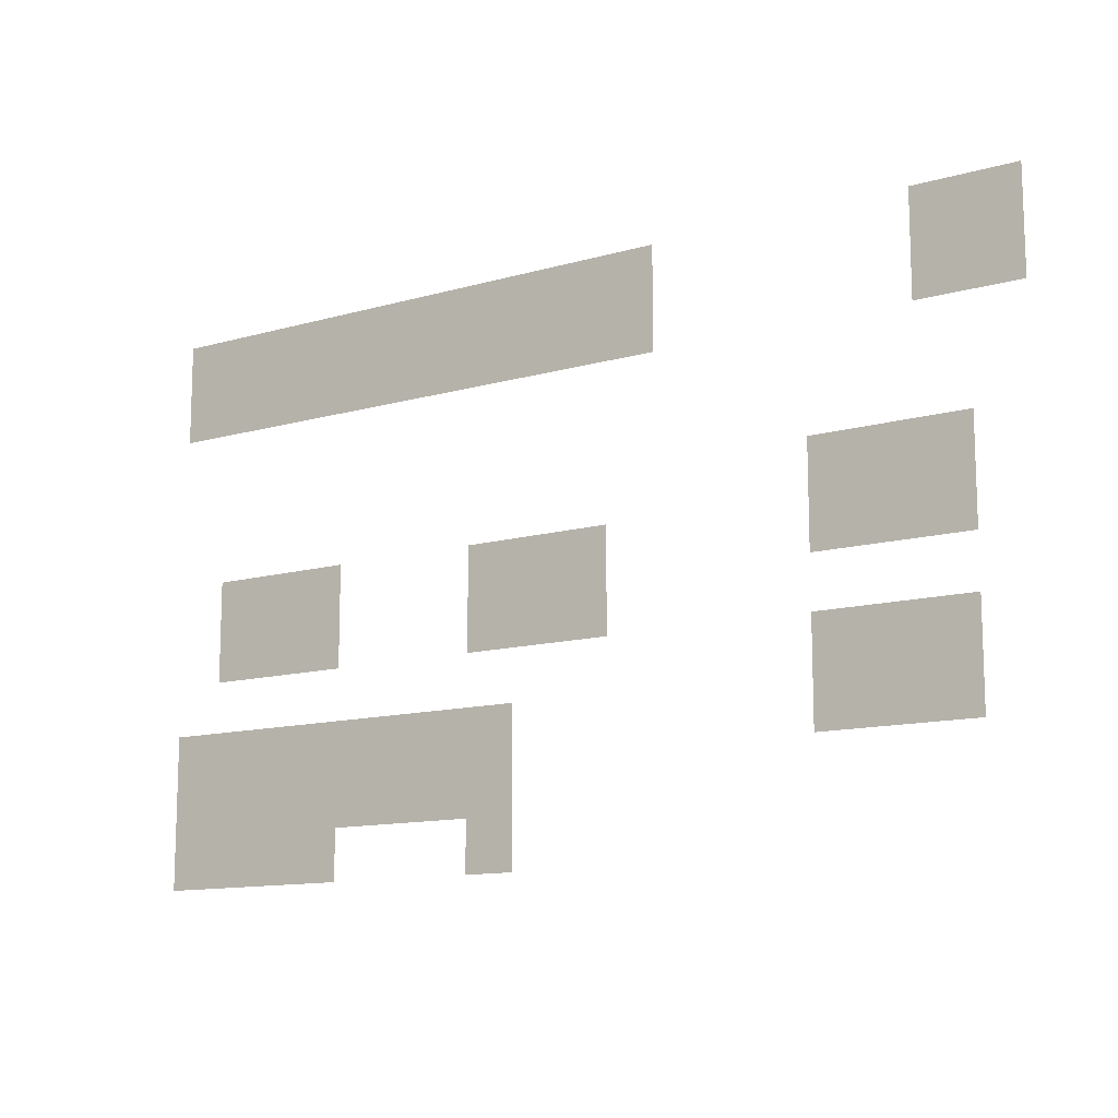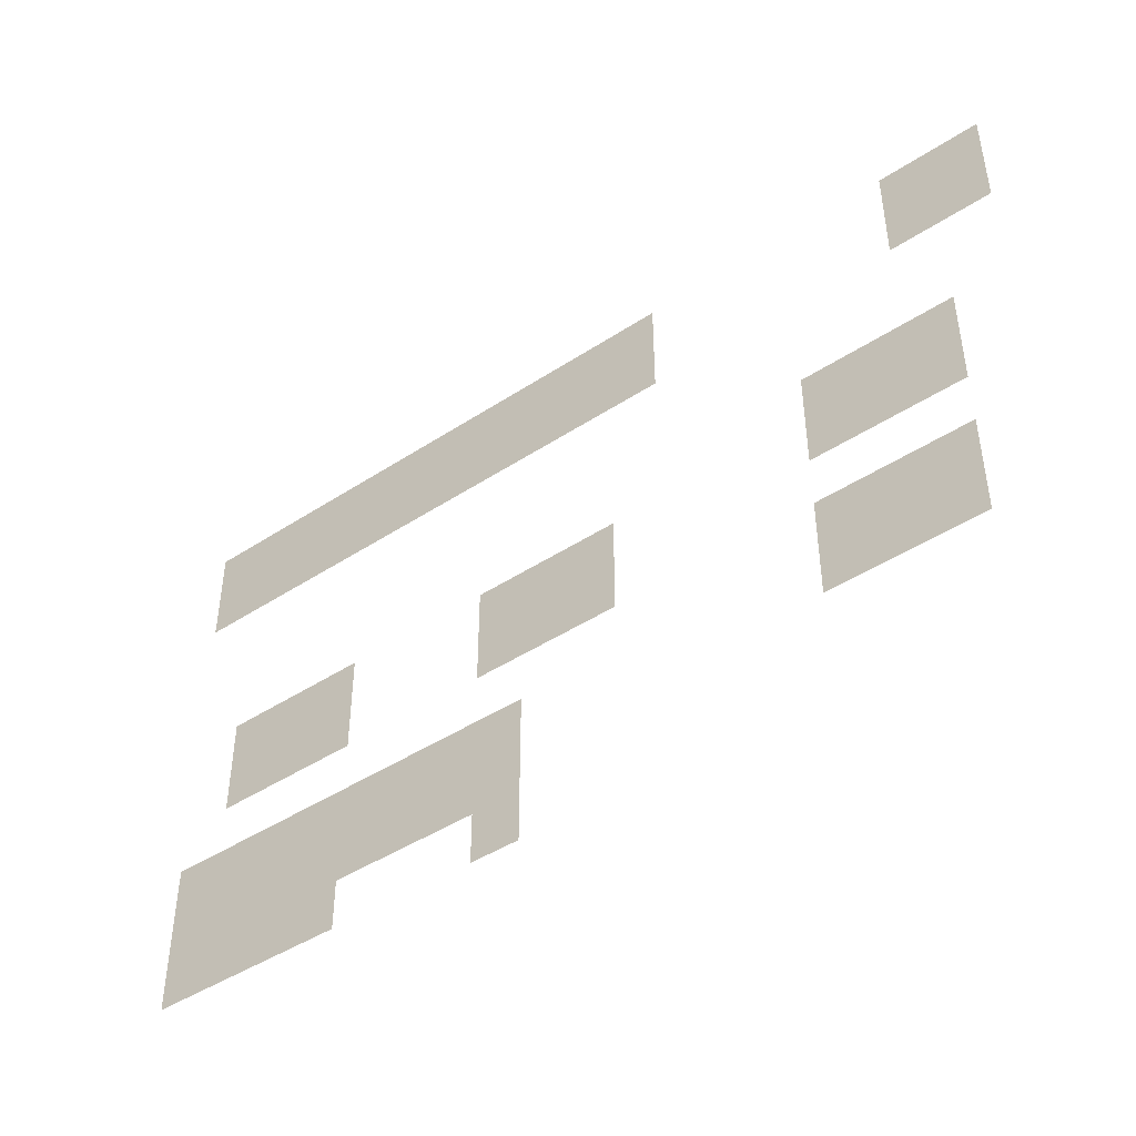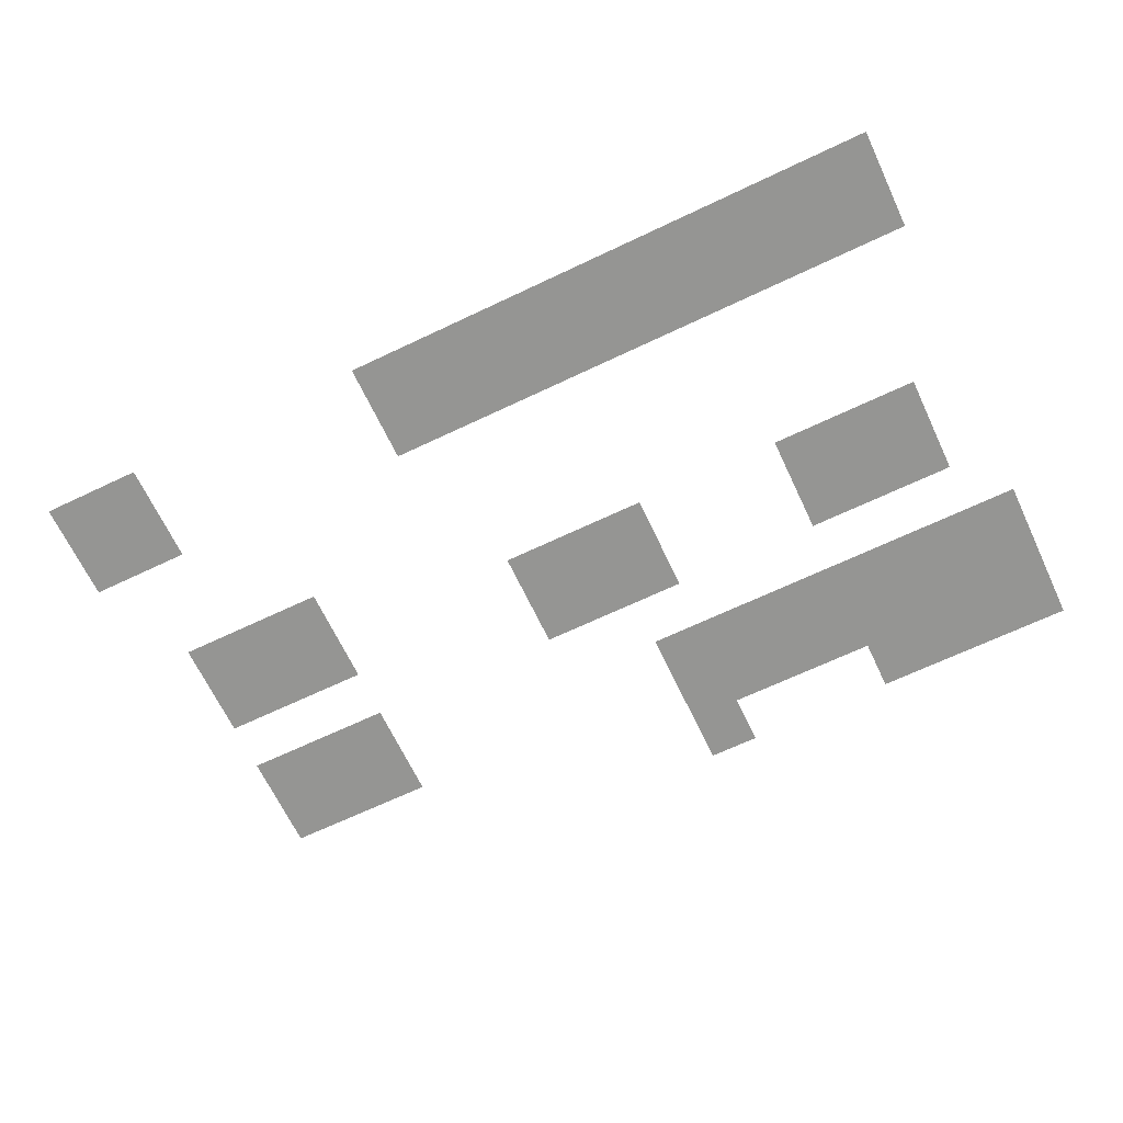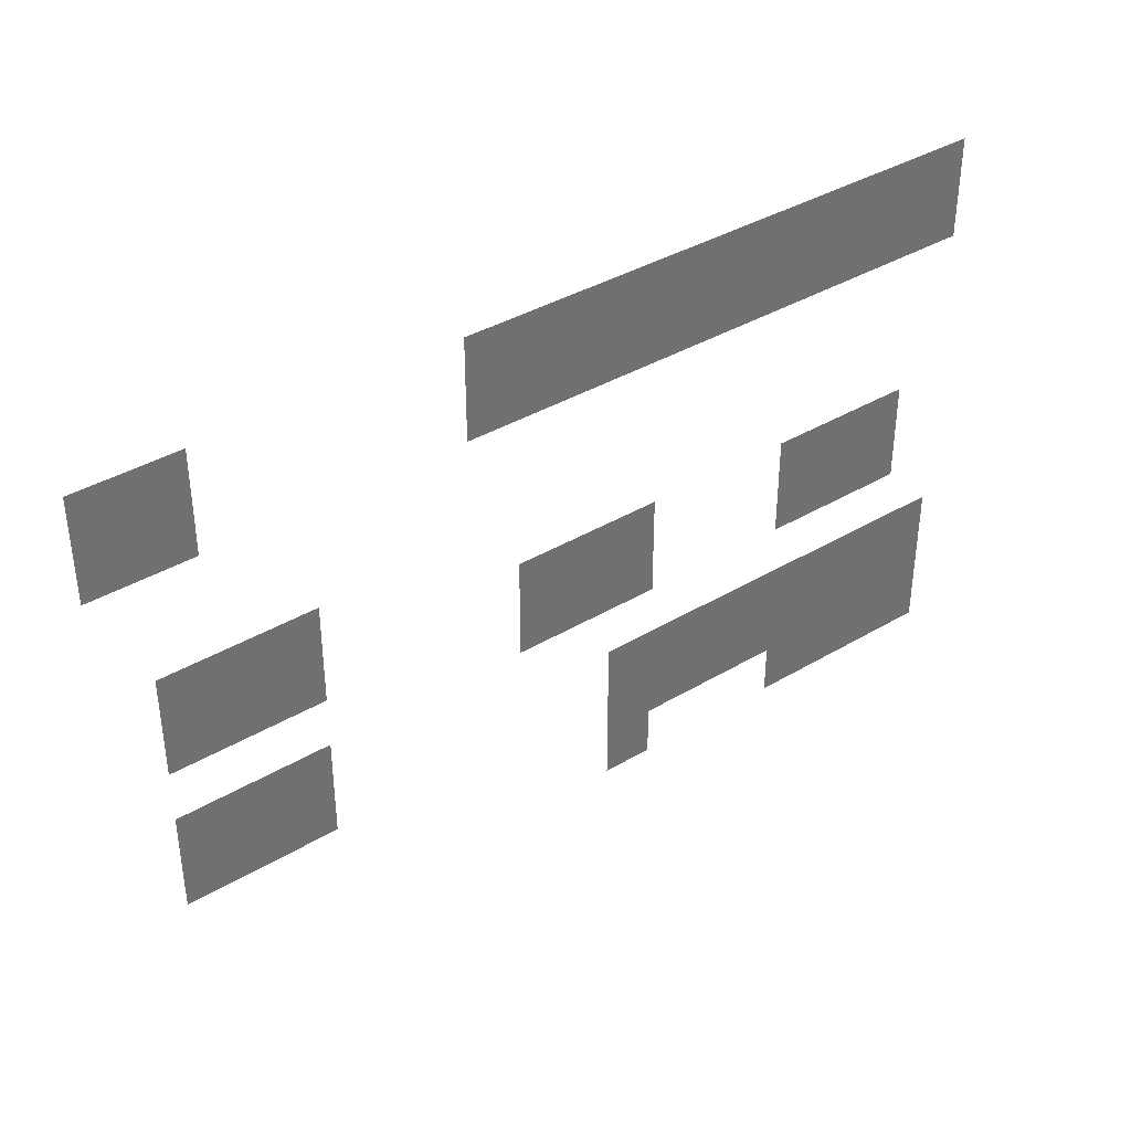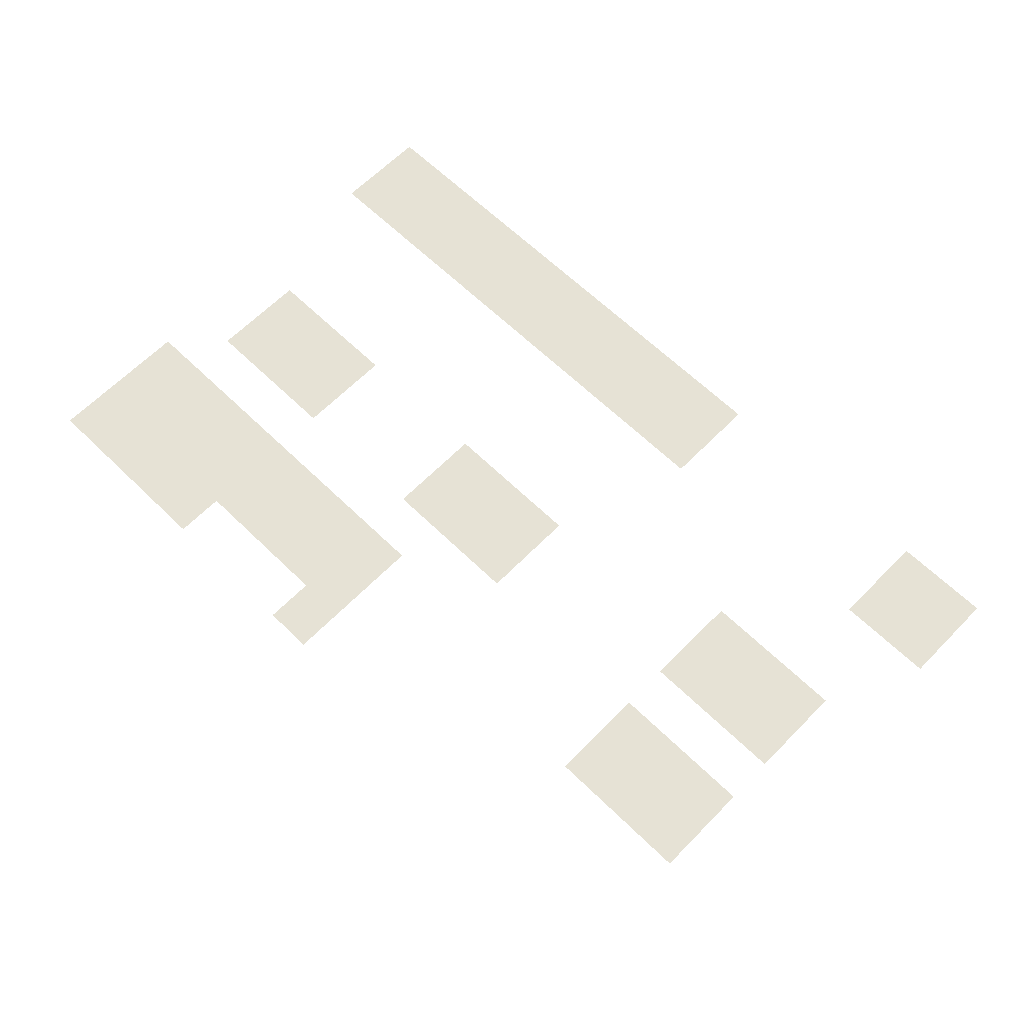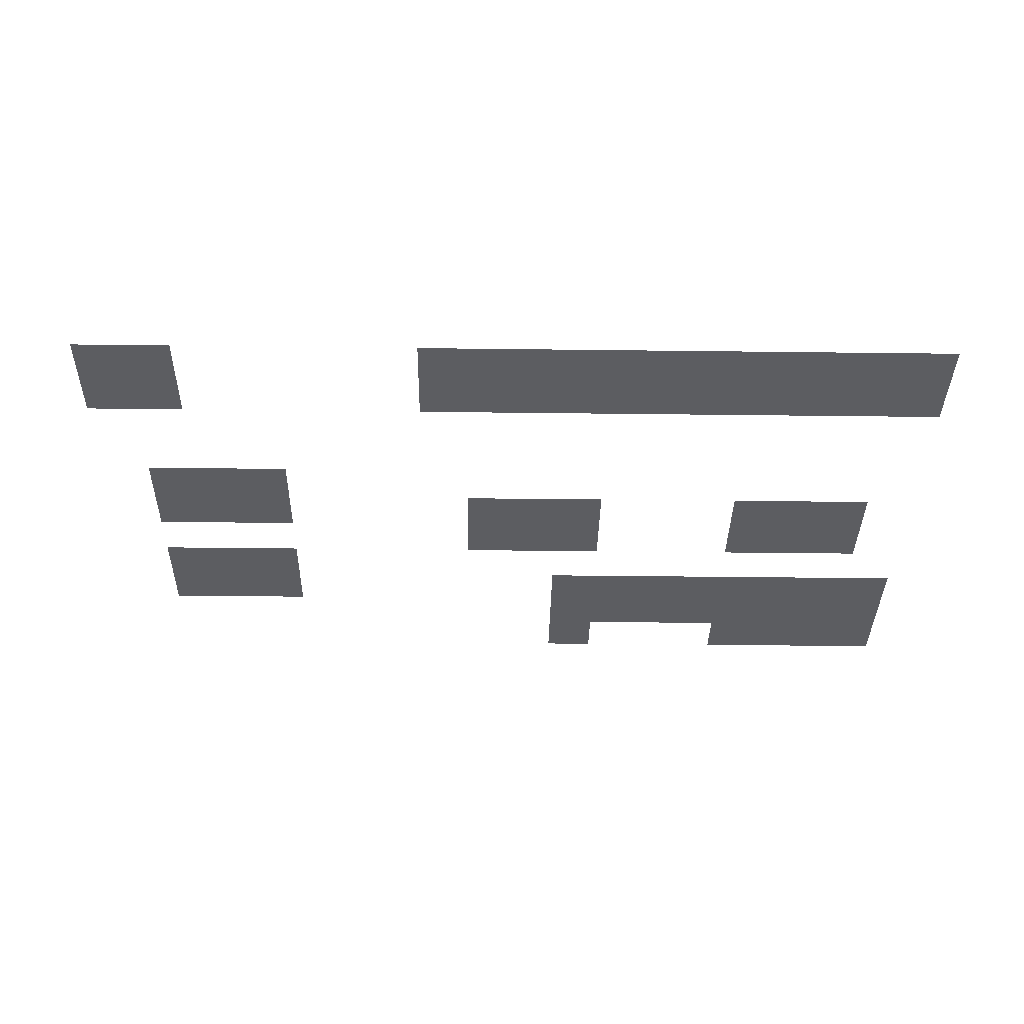
<metadata>
{"format":"obj","ext":"obj","renderer":"f3d","projection":"perspective","resolution":1024,"background":"white","views":[{"elev":-12.4,"azim":33.8,"up":"+Y"},{"elev":-44.2,"azim":37.5,"up":"+Y"},{"elev":-67.3,"azim":-154.6,"up":"+Z"},{"elev":38.1,"azim":142.9,"up":"+Y"},{"elev":64.0,"azim":44.4,"up":"+Z"},{"elev":-36.8,"azim":179.1,"up":"+Z"}]}
</metadata>
<code>
v -704 -416 0
v -736 -416 0
v -736 -384 0
v -704 -384 0
v -672 -416 0
v -704 -416 0
v -704 -384 0
v -672 -384 0
v -640 -416 0
v -672 -416 0
v -672 -384 0
v -640 -384 0
v -608 -416 0
v -640 -416 0
v -640 -384 0
v -608 -384 0
v -576 -416 0
v -608 -416 0
v -608 -384 0
v -576 -384 0
v -544 -416 0
v -576 -416 0
v -576 -384 0
v -544 -384 0
v -512 -416 0
v -544 -416 0
v -544 -384 0
v -512 -384 0
v -480 -416 0
v -512 -416 0
v -512 -384 0
v -480 -384 0
v -448 -416 0
v -480 -416 0
v -480 -384 0
v -448 -384 0
v -416 -416 0
v -448 -416 0
v -448 -384 0
v -416 -384 0
v -384 -416 0
v -416 -416 0
v -416 -384 0
v -384 -384 0
v -192 -416 0
v -224 -416 0
v -224 -384 0
v -192 -384 0
v -160 -416 0
v -192 -416 0
v -192 -384 0
v -160 -384 0
v -704 -448 0
v -736 -448 0
v -736 -416 0
v -704 -416 0
v -672 -448 0
v -704 -448 0
v -704 -416 0
v -672 -416 0
v -640 -448 0
v -672 -448 0
v -672 -416 0
v -640 -416 0
v -608 -448 0
v -640 -448 0
v -640 -416 0
v -608 -416 0
v -576 -448 0
v -608 -448 0
v -608 -416 0
v -576 -416 0
v -544 -448 0
v -576 -448 0
v -576 -416 0
v -544 -416 0
v -512 -448 0
v -544 -448 0
v -544 -416 0
v -512 -416 0
v -480 -448 0
v -512 -448 0
v -512 -416 0
v -480 -416 0
v -448 -448 0
v -480 -448 0
v -480 -416 0
v -448 -416 0
v -416 -448 0
v -448 -448 0
v -448 -416 0
v -416 -416 0
v -384 -448 0
v -416 -448 0
v -416 -416 0
v -384 -416 0
v -192 -448 0
v -224 -448 0
v -224 -416 0
v -192 -416 0
v -160 -448 0
v -192 -448 0
v -192 -416 0
v -160 -416 0
v -256 -544 0
v -288 -544 0
v -288 -512 0
v -256 -512 0
v -224 -544 0
v -256 -544 0
v -256 -512 0
v -224 -512 0
v -192 -544 0
v -224 -544 0
v -224 -512 0
v -192 -512 0
v -672 -576 0
v -704 -576 0
v -704 -544 0
v -672 -544 0
v -640 -576 0
v -672 -576 0
v -672 -544 0
v -640 -544 0
v -608 -576 0
v -640 -576 0
v -640 -544 0
v -608 -544 0
v -480 -576 0
v -512 -576 0
v -512 -544 0
v -480 -544 0
v -448 -576 0
v -480 -576 0
v -480 -544 0
v -448 -544 0
v -416 -576 0
v -448 -576 0
v -448 -544 0
v -416 -544 0
v -256 -576 0
v -288 -576 0
v -288 -544 0
v -256 -544 0
v -224 -576 0
v -256 -576 0
v -256 -544 0
v -224 -544 0
v -192 -576 0
v -224 -576 0
v -224 -544 0
v -192 -544 0
v -672 -608 0
v -704 -608 0
v -704 -576 0
v -672 -576 0
v -640 -608 0
v -672 -608 0
v -672 -576 0
v -640 -576 0
v -608 -608 0
v -640 -608 0
v -640 -576 0
v -608 -576 0
v -480 -608 0
v -512 -608 0
v -512 -576 0
v -480 -576 0
v -448 -608 0
v -480 -608 0
v -480 -576 0
v -448 -576 0
v -416 -608 0
v -448 -608 0
v -448 -576 0
v -416 -576 0
v -256 -640 0
v -288 -640 0
v -288 -608 0
v -256 -608 0
v -224 -640 0
v -256 -640 0
v -256 -608 0
v -224 -608 0
v -192 -640 0
v -224 -640 0
v -224 -608 0
v -192 -608 0
v -704 -672 0
v -736 -672 0
v -736 -640 0
v -704 -640 0
v -672 -672 0
v -704 -672 0
v -704 -640 0
v -672 -640 0
v -640 -672 0
v -672 -672 0
v -672 -640 0
v -640 -640 0
v -608 -672 0
v -640 -672 0
v -640 -640 0
v -608 -640 0
v -576 -672 0
v -608 -672 0
v -608 -640 0
v -576 -640 0
v -544 -672 0
v -576 -672 0
v -576 -640 0
v -544 -640 0
v -512 -672 0
v -544 -672 0
v -544 -640 0
v -512 -640 0
v -480 -672 0
v -512 -672 0
v -512 -640 0
v -480 -640 0
v -256 -672 0
v -288 -672 0
v -288 -640 0
v -256 -640 0
v -224 -672 0
v -256 -672 0
v -256 -640 0
v -224 -640 0
v -192 -672 0
v -224 -672 0
v -224 -640 0
v -192 -640 0
v -704 -704 0
v -736 -704 0
v -736 -672 0
v -704 -672 0
v -672 -704 0
v -704 -704 0
v -704 -672 0
v -672 -672 0
v -640 -704 0
v -672 -704 0
v -672 -672 0
v -640 -672 0
v -608 -704 0
v -640 -704 0
v -640 -672 0
v -608 -672 0
v -576 -704 0
v -608 -704 0
v -608 -672 0
v -576 -672 0
v -544 -704 0
v -576 -704 0
v -576 -672 0
v -544 -672 0
v -512 -704 0
v -544 -704 0
v -544 -672 0
v -512 -672 0
v -480 -704 0
v -512 -704 0
v -512 -672 0
v -480 -672 0
v -704 -736 0
v -736 -736 0
v -736 -704 0
v -704 -704 0
v -672 -736 0
v -704 -736 0
v -704 -704 0
v -672 -704 0
v -640 -736 0
v -672 -736 0
v -672 -704 0
v -640 -704 0
v -608 -736 0
v -640 -736 0
v -640 -704 0
v -608 -704 0
v -480 -736 0
v -512 -736 0
v -512 -704 0
v -480 -704 0
g Casino1k_mesh_0005
f 1 2 3 4
f 5 6 7 8
f 9 10 11 12
f 13 14 15 16
f 17 18 19 20
f 21 22 23 24
f 25 26 27 28
f 29 30 31 32
f 33 34 35 36
f 37 38 39 40
f 41 42 43 44
f 45 46 47 48
f 49 50 51 52
f 53 54 55 56
f 57 58 59 60
f 61 62 63 64
f 65 66 67 68
f 69 70 71 72
f 73 74 75 76
f 77 78 79 80
f 81 82 83 84
f 85 86 87 88
f 89 90 91 92
f 93 94 95 96
f 97 98 99 100
f 101 102 103 104
f 105 106 107 108
f 109 110 111 112
f 113 114 115 116
f 117 118 119 120
f 121 122 123 124
f 125 126 127 128
f 129 130 131 132
f 133 134 135 136
f 137 138 139 140
f 141 142 143 144
f 145 146 147 148
f 149 150 151 152
f 153 154 155 156
f 157 158 159 160
f 161 162 163 164
f 165 166 167 168
f 169 170 171 172
f 173 174 175 176
f 177 178 179 180
f 181 182 183 184
f 185 186 187 188
f 189 190 191 192
f 193 194 195 196
f 197 198 199 200
f 201 202 203 204
f 205 206 207 208
f 209 210 211 212
f 213 214 215 216
f 217 218 219 220
f 221 222 223 224
f 225 226 227 228
f 229 230 231 232
f 233 234 235 236
f 237 238 239 240
f 241 242 243 244
f 245 246 247 248
f 249 250 251 252
f 253 254 255 256
f 257 258 259 260
f 261 262 263 264
f 265 266 267 268
f 269 270 271 272
f 273 274 275 276
f 277 278 279 280
f 281 282 283 284

</code>
